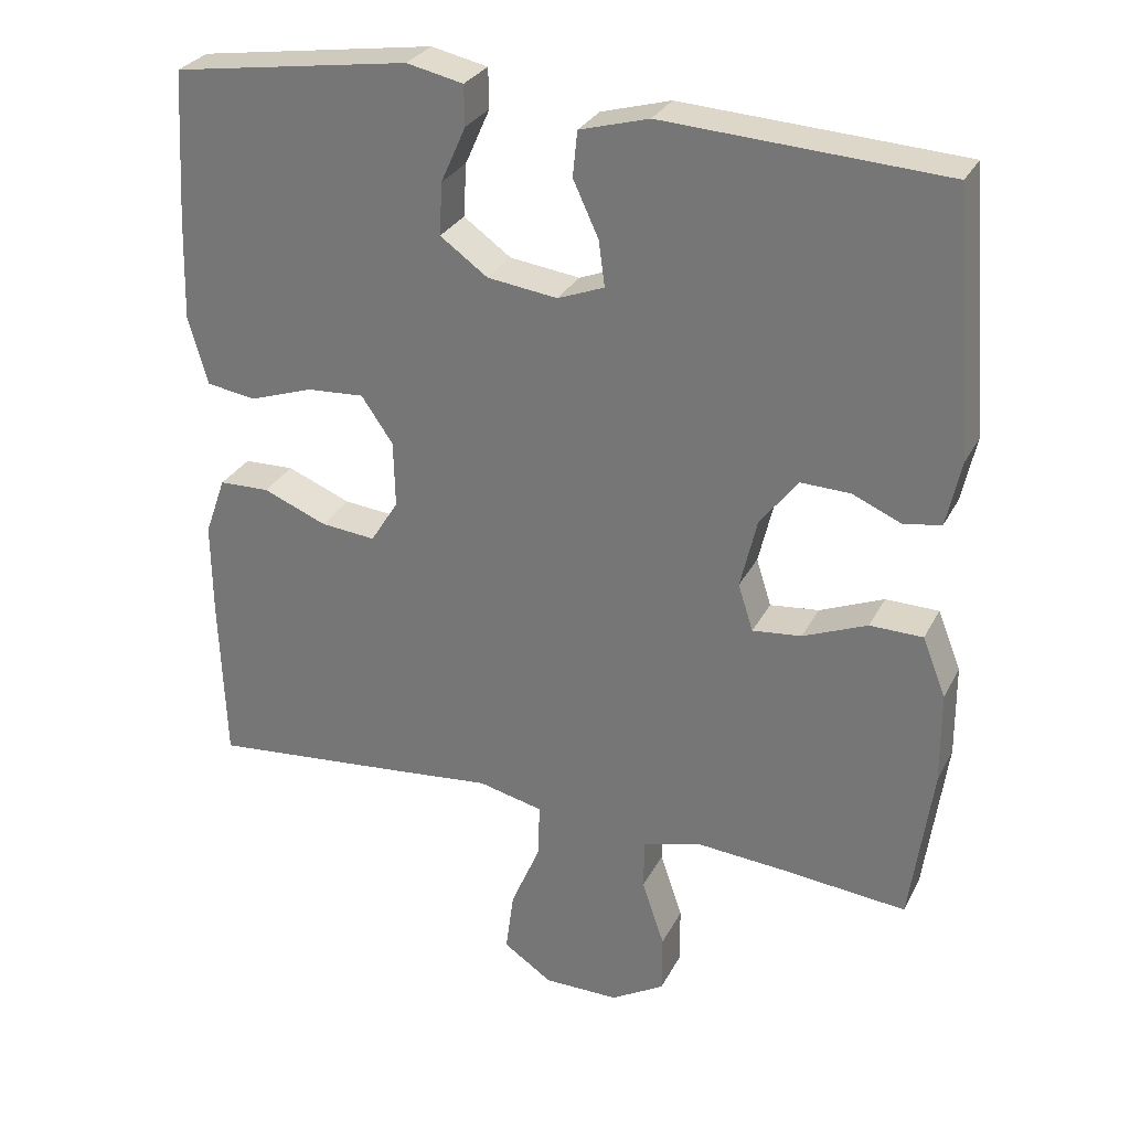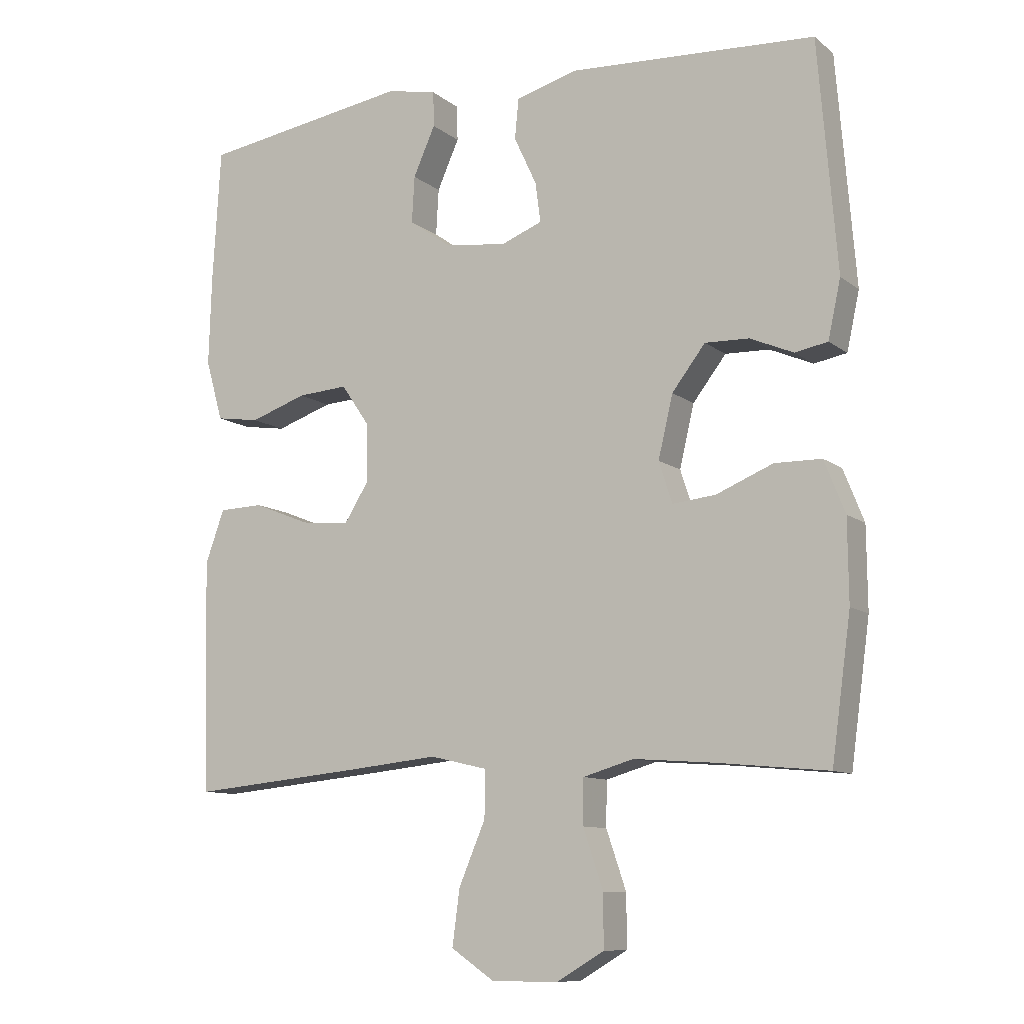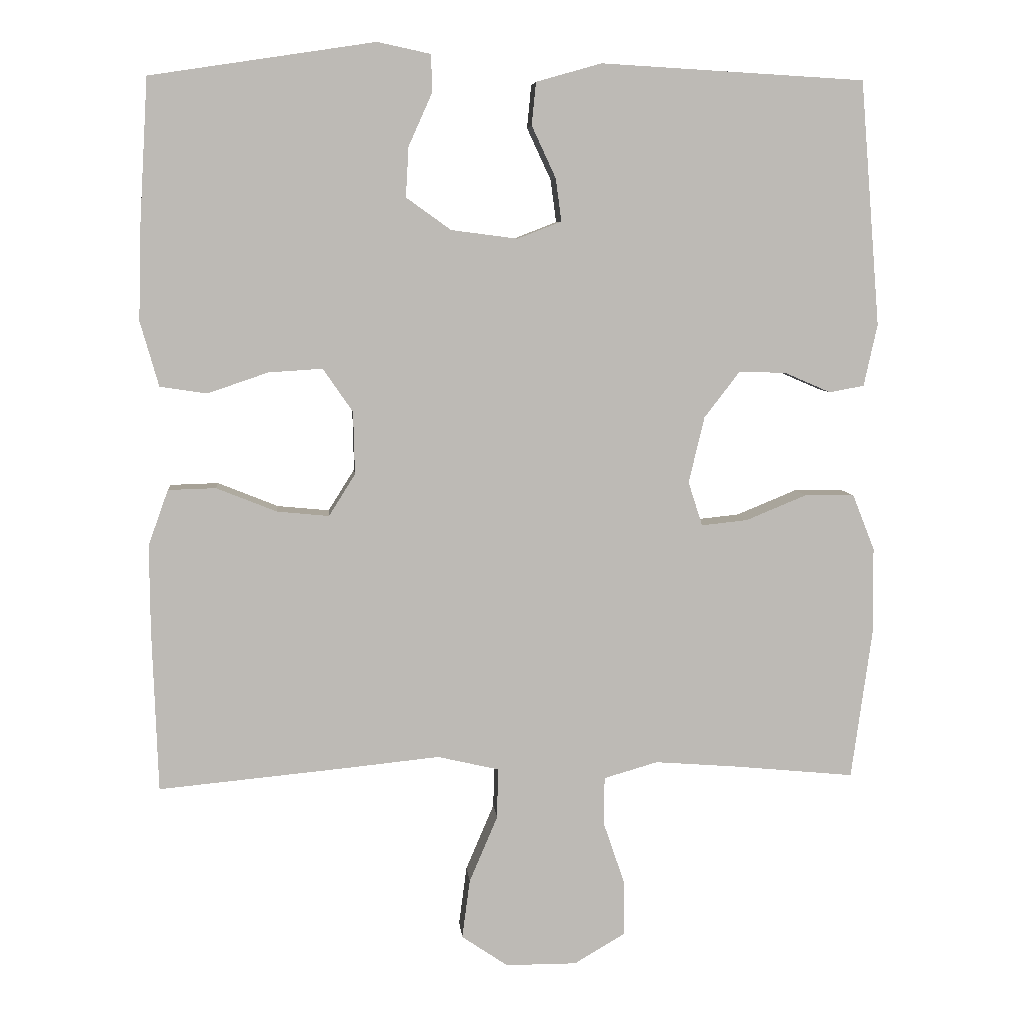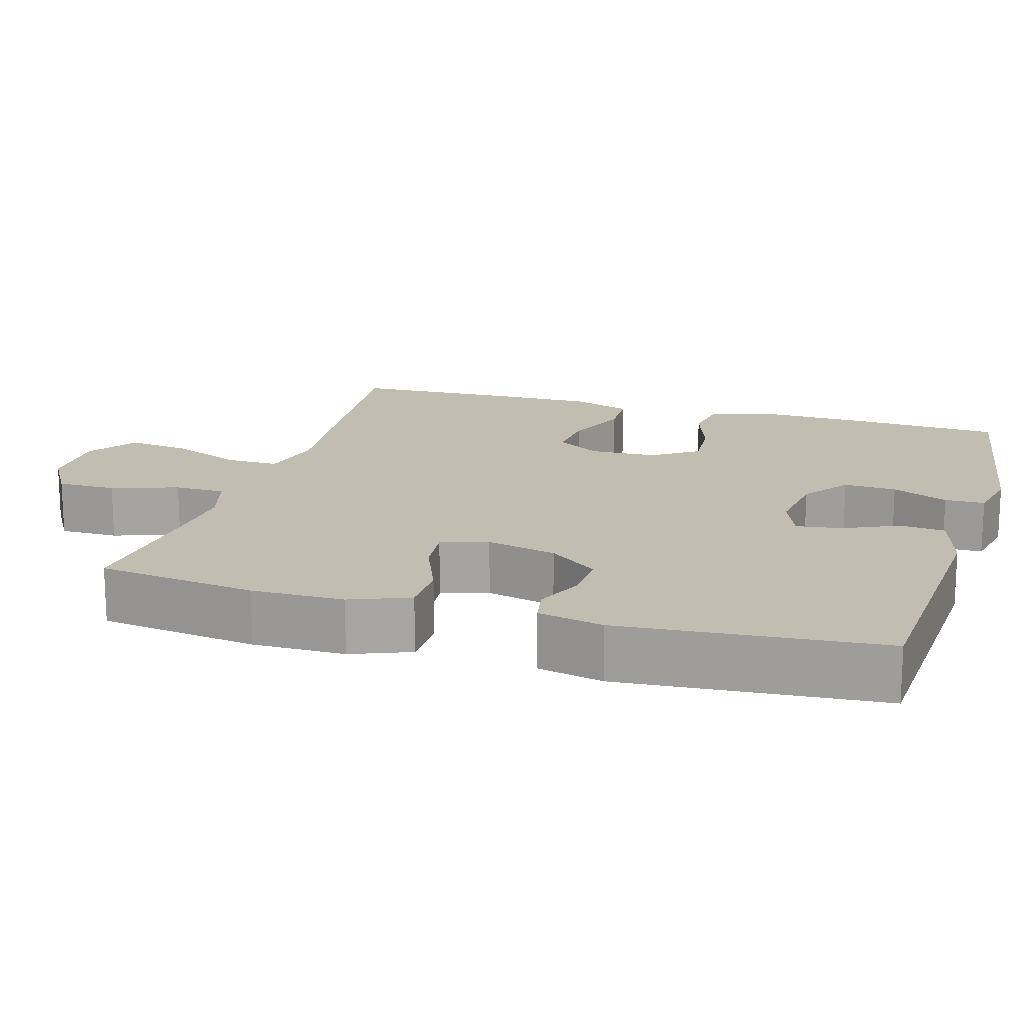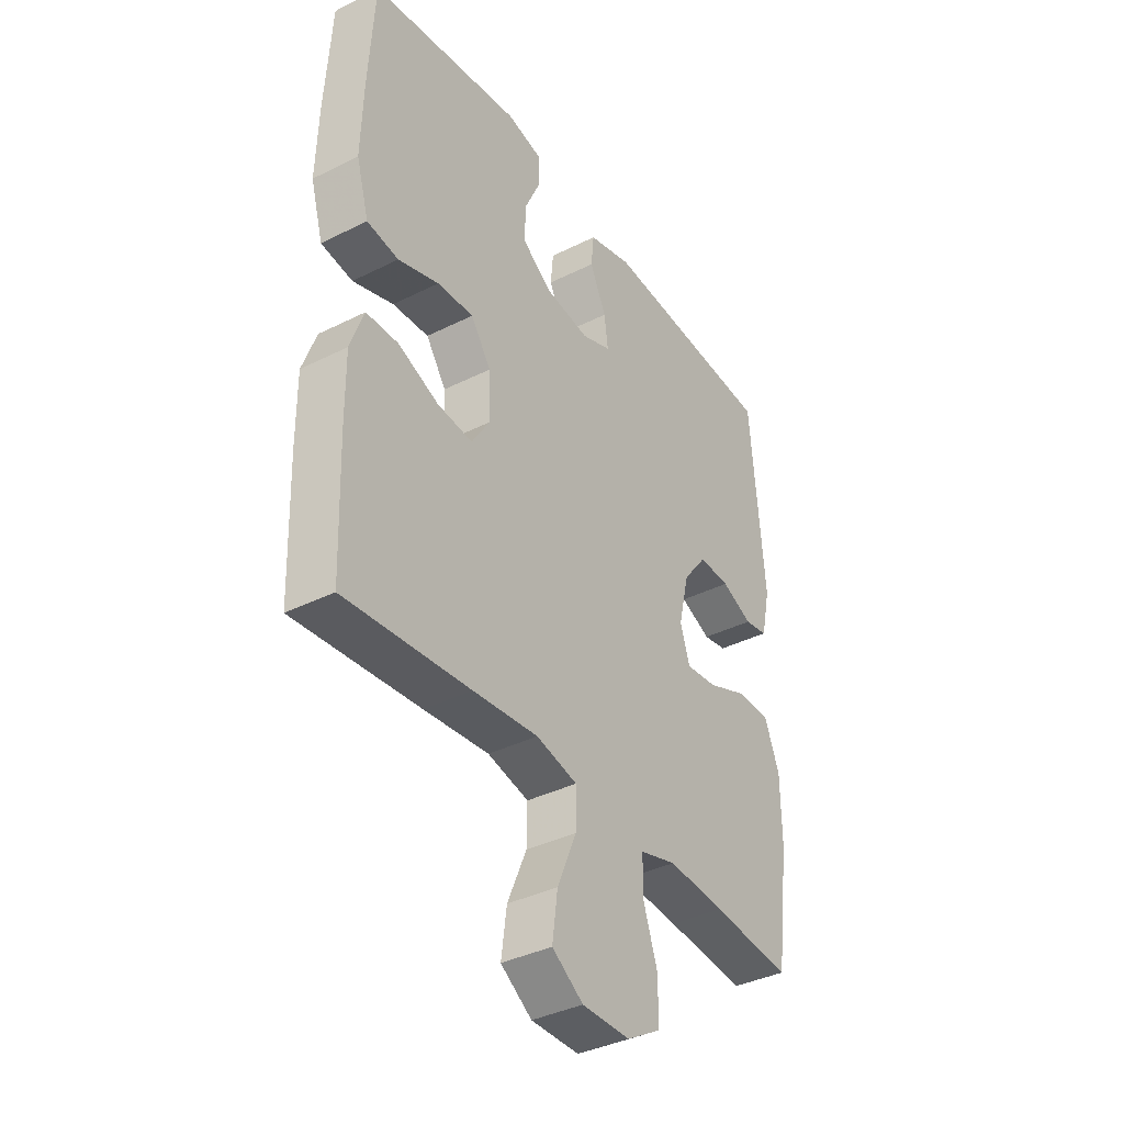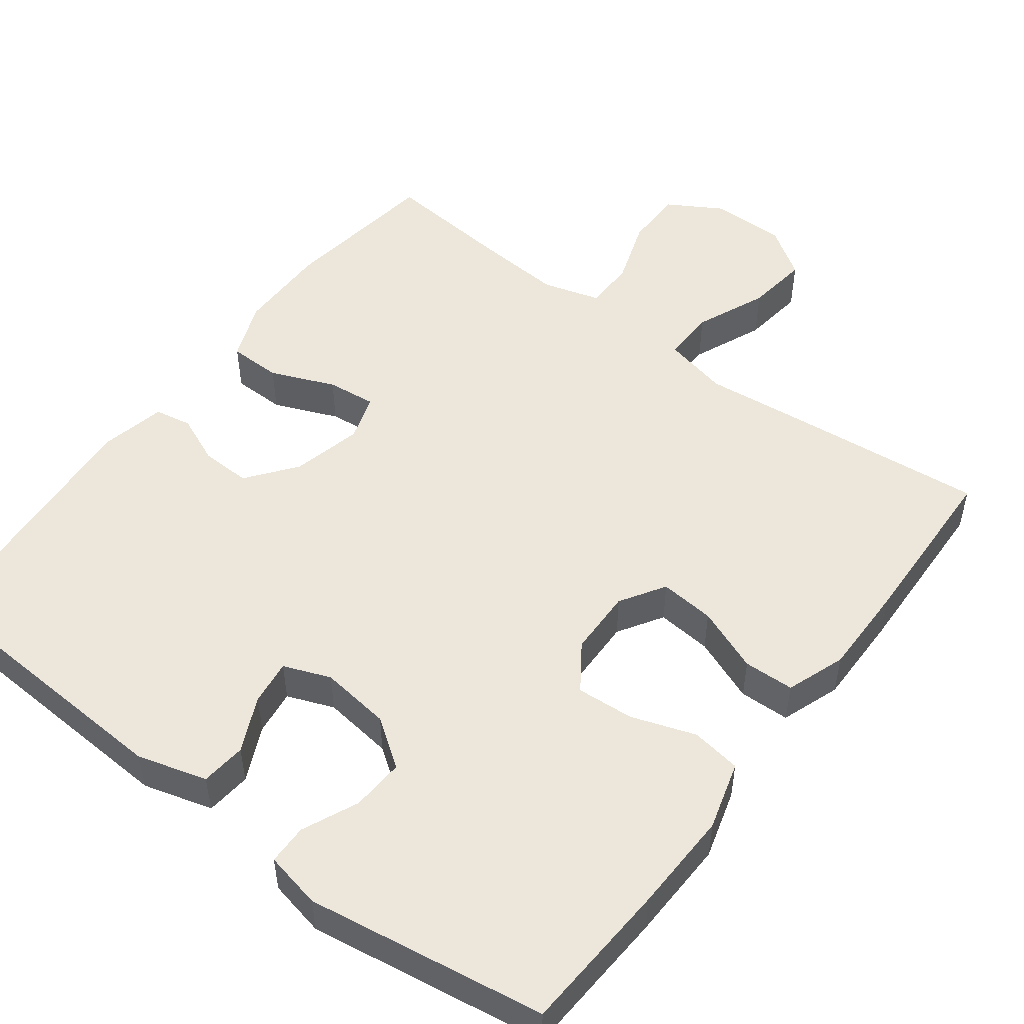
<metadata>
{"format":"obj","ext":"obj","renderer":"f3d","projection":"perspective","resolution":1024,"background":"white","views":[{"elev":29.1,"azim":-157.1,"up":"+Z"},{"elev":-10.2,"azim":-150.8,"up":"+Z"},{"elev":6.6,"azim":175.0,"up":"+Z"},{"elev":16.7,"azim":-73.4,"up":"+Y"},{"elev":-37.9,"azim":122.5,"up":"+Z"},{"elev":50.9,"azim":37.0,"up":"+Y"}]}
</metadata>
<code>
v -0.5 0.07 -0.5
v -0.529 0.07 -0.289
v -0.528 0.07 -0.167
v -0.497 0.07 -0.089
v -0.427 0.07 -0.088
v -0.342 0.07 -0.123
v -0.277 0.07 -0.13
v -0.257 0.07 -0.068
v -0.279 0.07 0.025
v -0.329 0.07 0.09
v -0.395 0.07 0.088
v -0.46 0.07 0.06
v -0.509 0.07 0.069
v -0.528 0.07 0.156
v -0.5 0.07 0.5
v -0.129 0.07 0.521
v -0.037 0.07 0.495
v -0.031 0.07 0.435
v -0.065 0.07 0.362
v -0.073 0.07 0.302
v -0.011 0.07 0.278
v 0.082 0.07 0.29
v 0.145 0.07 0.335
v 0.141 0.07 0.405
v 0.108 0.07 0.479
v 0.109 0.07 0.532
v 0.184 0.07 0.548
v 0.5 0.07 0.5
v 0.512 0.07 0.299
v 0.516 0.07 0.164
v 0.49 0.07 0.073
v 0.424 0.07 0.063
v 0.339 0.07 0.092
v 0.263 0.07 0.097
v 0.221 0.07 0.036
v 0.219 0.07 -0.052
v 0.256 0.07 -0.111
v 0.329 0.07 -0.104
v 0.414 0.07 -0.07
v 0.481 0.07 -0.072
v 0.509 0.07 -0.15
v 0.508 0.07 -0.272
v 0.5 0.07 -0.5
v 0.239 0.07 -0.475
v 0.103 0.07 -0.461
v 0.017 0.07 -0.481
v 0.018 0.07 -0.551
v 0.058 0.07 -0.645
v 0.069 0.07 -0.728
v 0.004 0.07 -0.772
v -0.096 0.07 -0.772
v -0.167 0.07 -0.73
v -0.167 0.07 -0.652
v -0.137 0.07 -0.564
v -0.138 0.07 -0.497
v -0.214 0.07 -0.475
v -0.333 0.07 -0.484
v -0.5 0 -0.5
v -0.529 0 -0.289
v -0.528 0 -0.167
v -0.497 0 -0.089
v -0.427 0 -0.088
v -0.342 0 -0.123
v -0.277 0 -0.13
v -0.257 0 -0.068
v -0.279 0 0.025
v -0.329 0 0.09
v -0.395 0 0.088
v -0.46 0 0.06
v -0.509 0 0.069
v -0.528 0 0.156
v -0.5 0 0.5
v -0.129 0 0.521
v -0.037 0 0.495
v -0.031 0 0.435
v -0.065 0 0.362
v -0.073 0 0.302
v -0.011 0 0.278
v 0.082 0 0.29
v 0.145 0 0.335
v 0.141 0 0.405
v 0.108 0 0.479
v 0.109 0 0.532
v 0.184 0 0.548
v 0.5 0 0.5
v 0.512 0 0.299
v 0.516 0 0.164
v 0.49 0 0.073
v 0.424 0 0.063
v 0.339 0 0.092
v 0.263 0 0.097
v 0.221 0 0.036
v 0.219 0 -0.052
v 0.256 0 -0.111
v 0.329 0 -0.104
v 0.414 0 -0.07
v 0.481 0 -0.072
v 0.509 0 -0.15
v 0.508 0 -0.272
v 0.5 0 -0.5
v 0.239 0 -0.475
v 0.103 0 -0.461
v 0.017 0 -0.481
v 0.018 0 -0.551
v 0.058 0 -0.645
v 0.069 0 -0.728
v 0.004 0 -0.772
v -0.096 0 -0.772
v -0.167 0 -0.73
v -0.167 0 -0.652
v -0.137 0 -0.564
v -0.138 0 -0.497
v -0.214 0 -0.475
v -0.333 0 -0.484
f 51 52 53 54
f 51 54 55
f 50 51 55
f 47 48 49 50
f 46 47 50 55
f 45 46 55 56
f 43 44 45
f 42 43 45
f 41 42 45 56
f 38 39 40 41
f 37 38 41 56
f 30 31 32 33
f 30 33 34
f 29 30 34
f 28 29 34
f 27 28 34 35
f 24 25 26 27
f 23 24 27 35
f 16 17 18 19
f 16 19 20
f 15 16 20
f 14 15 20
f 11 12 13 14
f 10 11 14 20
f 9 10 20 21
f 3 4 5 6
f 3 6 7
f 57 1 2 3
f 57 3 7
f 36 37 56 57
f 36 57 7 8
f 22 23 35 36
f 21 22 36
f 8 9 21 36
f 111 110 109 108
f 112 111 108
f 112 108 107
f 107 106 105 104
f 112 107 104 103
f 113 112 103 102
f 102 101 100
f 102 100 99
f 113 102 99 98
f 98 97 96 95
f 113 98 95 94
f 90 89 88 87
f 91 90 87
f 91 87 86
f 91 86 85
f 92 91 85 84
f 84 83 82 81
f 92 84 81 80
f 76 75 74 73
f 77 76 73
f 77 73 72
f 77 72 71
f 71 70 69 68
f 77 71 68 67
f 78 77 67 66
f 63 62 61 60
f 64 63 60
f 60 59 58 114
f 64 60 114
f 114 113 94 93
f 65 64 114 93
f 93 92 80 79
f 93 79 78
f 93 78 66 65
f 1 58 59 2
f 2 59 60 3
f 3 60 61 4
f 4 61 62 5
f 5 62 63 6
f 6 63 64 7
f 7 64 65 8
f 8 65 66 9
f 9 66 67 10
f 10 67 68 11
f 11 68 69 12
f 12 69 70 13
f 13 70 71 14
f 14 71 72 15
f 15 72 73 16
f 16 73 74 17
f 17 74 75 18
f 18 75 76 19
f 19 76 77 20
f 20 77 78 21
f 21 78 79 22
f 22 79 80 23
f 23 80 81 24
f 24 81 82 25
f 25 82 83 26
f 26 83 84 27
f 27 84 85 28
f 28 85 86 29
f 29 86 87 30
f 30 87 88 31
f 31 88 89 32
f 32 89 90 33
f 33 90 91 34
f 34 91 92 35
f 35 92 93 36
f 36 93 94 37
f 37 94 95 38
f 38 95 96 39
f 39 96 97 40
f 40 97 98 41
f 41 98 99 42
f 42 99 100 43
f 43 100 101 44
f 44 101 102 45
f 45 102 103 46
f 46 103 104 47
f 47 104 105 48
f 48 105 106 49
f 49 106 107 50
f 50 107 108 51
f 51 108 109 52
f 52 109 110 53
f 53 110 111 54
f 54 111 112 55
f 55 112 113 56
f 56 113 114 57
f 57 114 58 1

</code>
